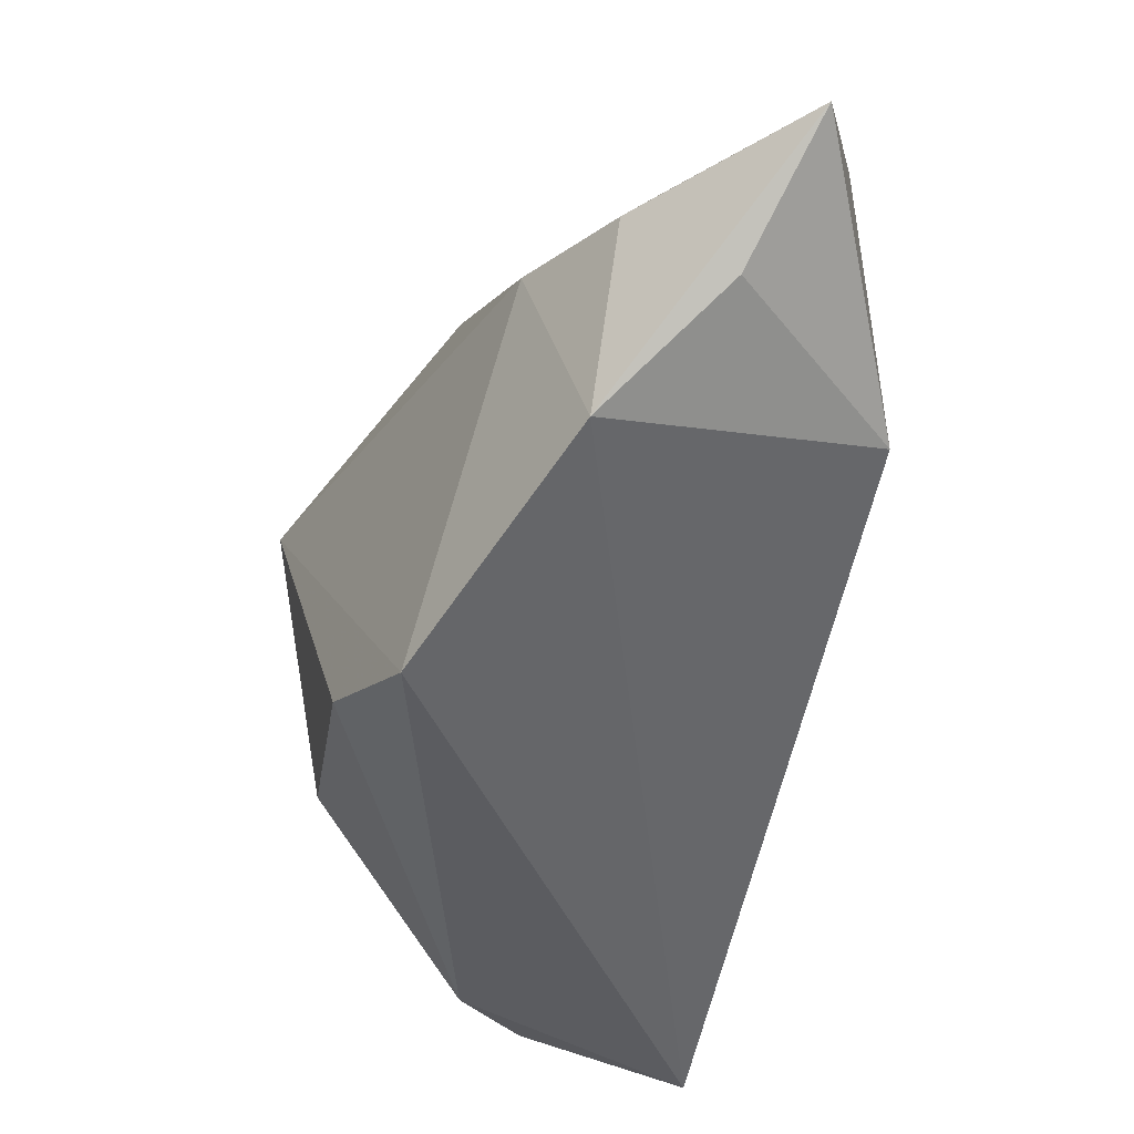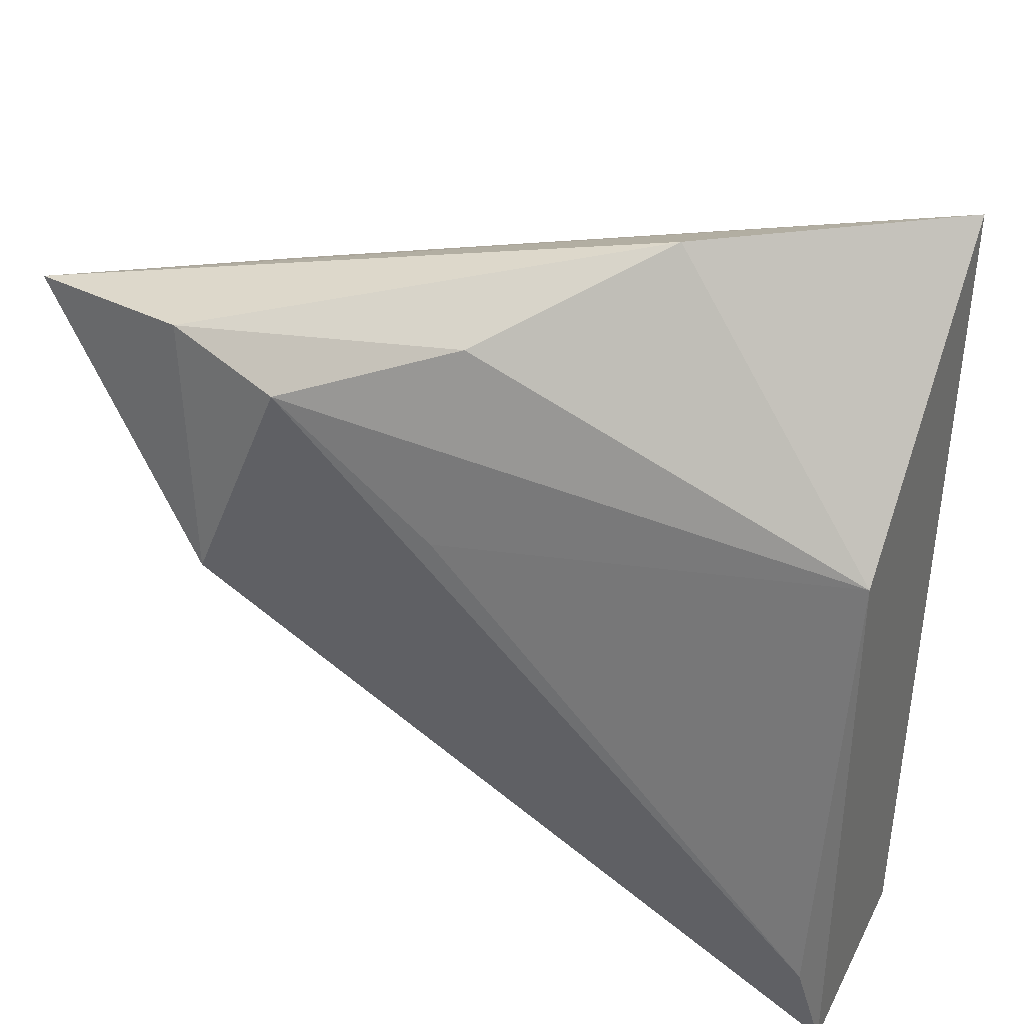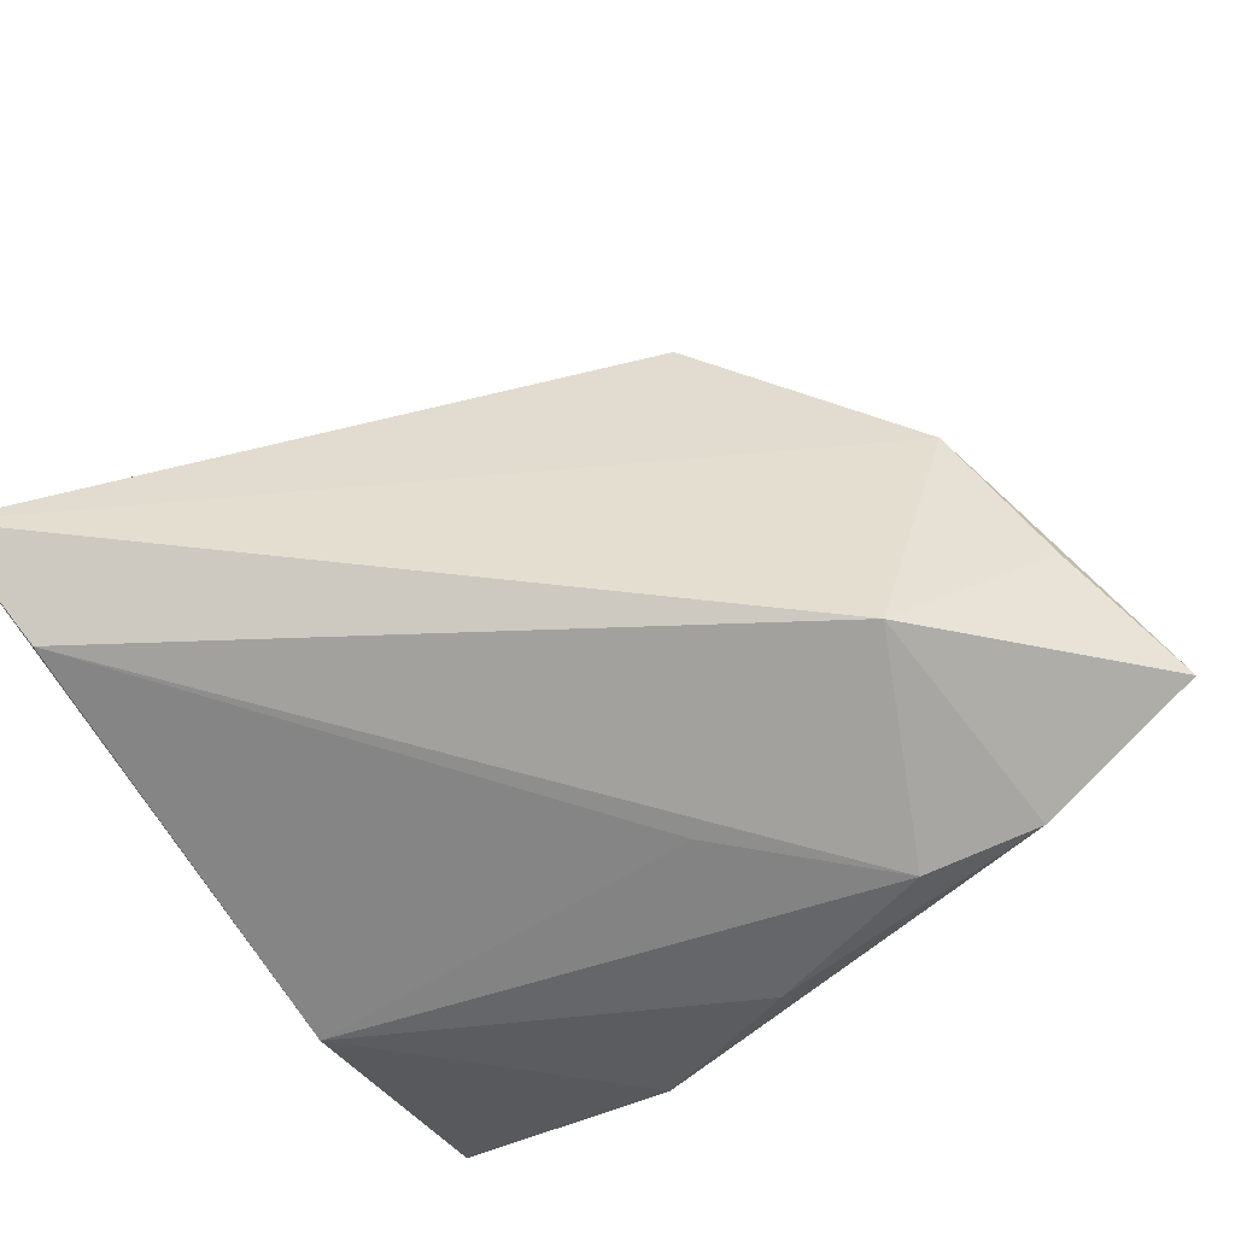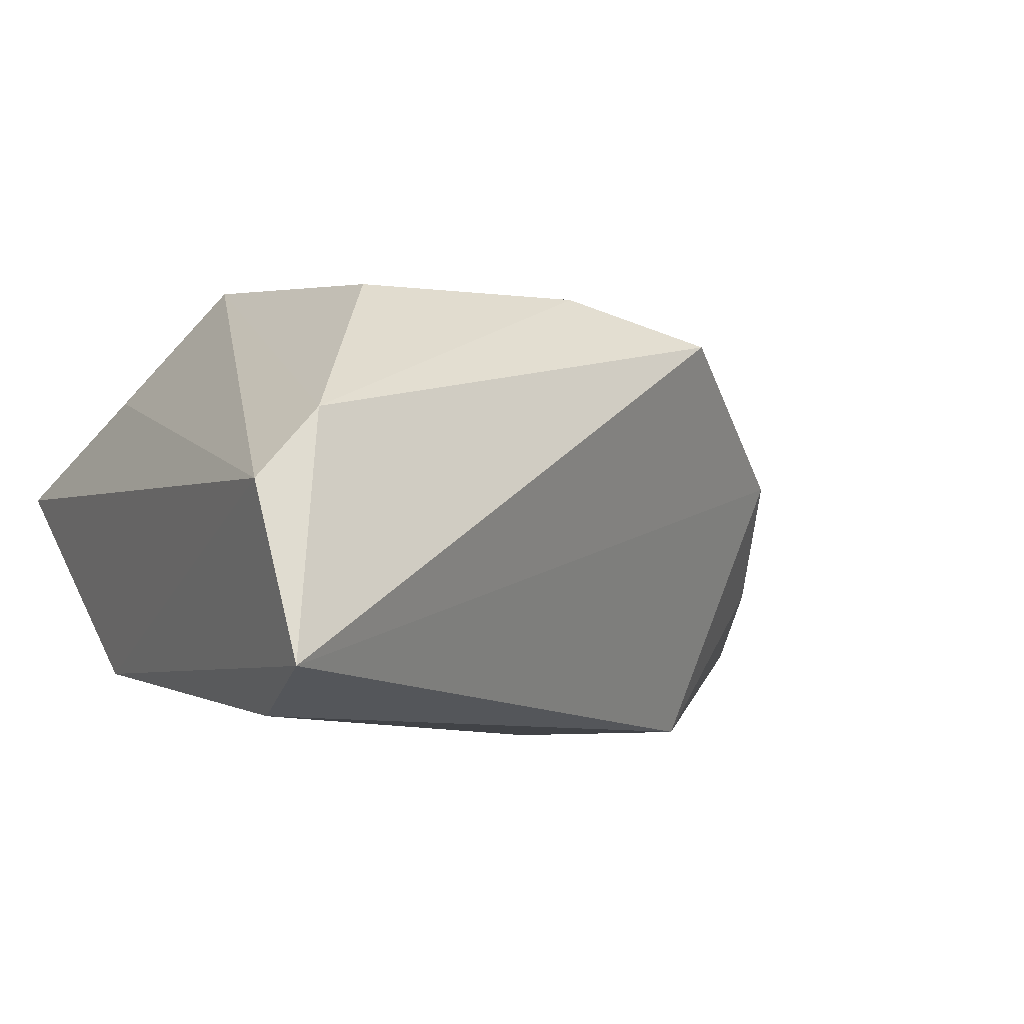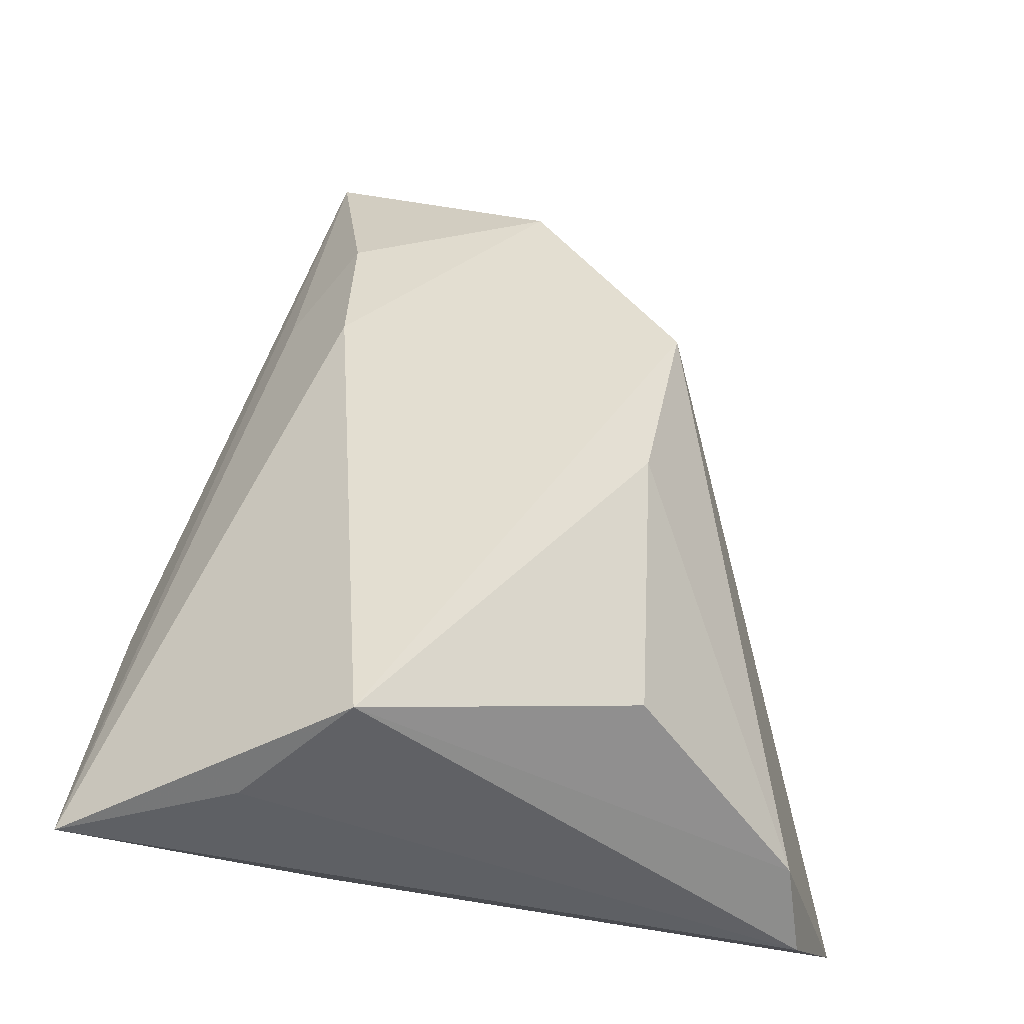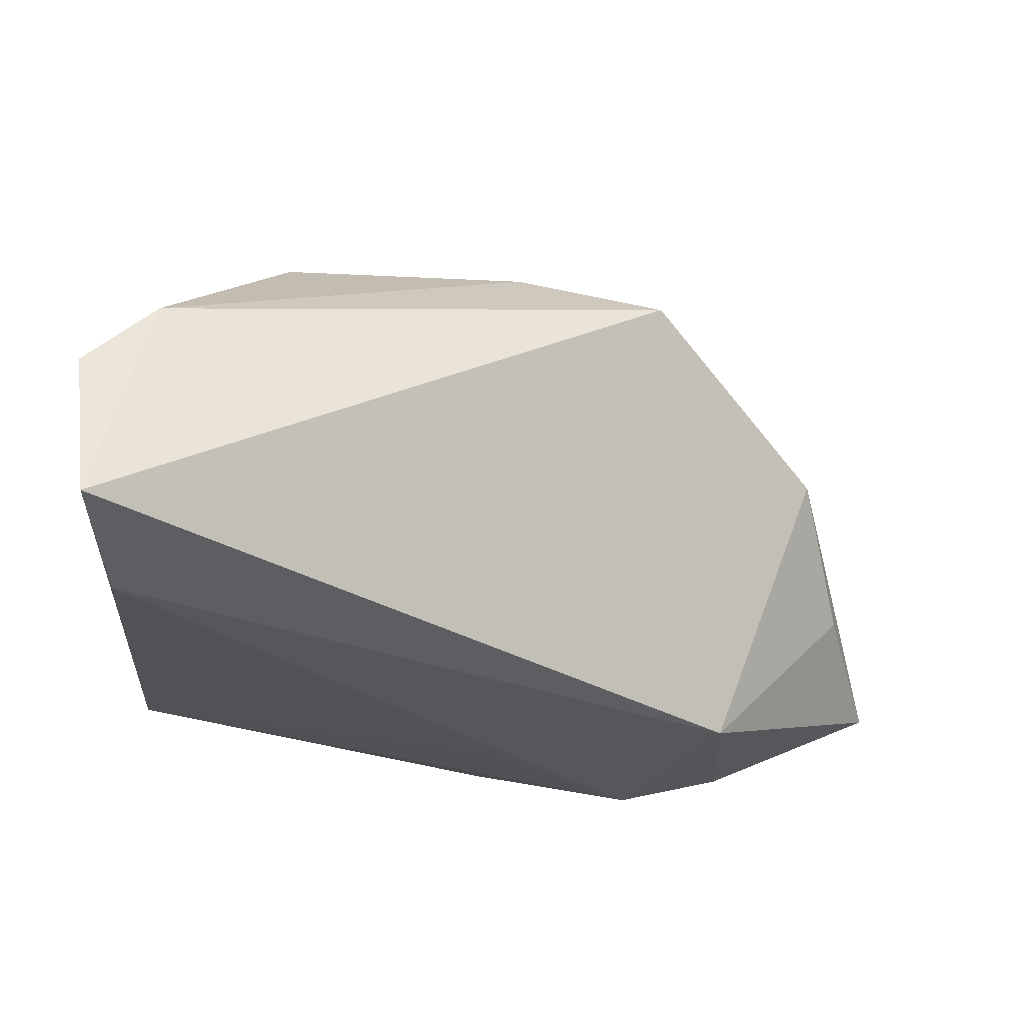
<metadata>
{"format":"obj","ext":"obj","renderer":"f3d","projection":"perspective","resolution":1024,"background":"white","views":[{"elev":-18.1,"azim":79.0,"up":"+Y"},{"elev":37.8,"azim":-159.6,"up":"+Y"},{"elev":-72.1,"azim":31.1,"up":"+Z"},{"elev":-7.0,"azim":-25.7,"up":"+Z"},{"elev":71.2,"azim":-81.6,"up":"+Z"},{"elev":-27.0,"azim":-2.6,"up":"+Z"}]}
</metadata>
<code>
v 0.04902 -0.002128 0.008927
v -0.03004 0.02066 0.01797
v -0.03306 -0.05039 -0.01837
v 0.01205 -0.01952 0.02733
v 0.05933 0.02582 -0.0112
v 0.03385 0.02785 -0.0013
v 0.02754 0.02549 -0.0227
v -0.03274 0.01298 -0.01625
v -0.0279 -0.04204 0.00823
v -0.0214 0.00826 0.03035
v 0.03717 0.001378 -0.0227
v 0.02908 -0.02098 0.02284
v 0.02992 0.01944 0.0119
v 0.04321 0.02049 0.004818
v -0.03111 -0.03669 -0.0227
v -0.03551 0.04239 0.007954
v -0.03551 -0.04465 0.0001517
v -0.008766 0.04093 -0.004866
v 0.03995 0.0287 -0.01876
v -0.0155 -0.02267 0.02588
v 0.01097 0.01118 -0.02241
v 0.05378 0.01067 -0.003958
v 0.008988 0.03203 -0.0173
f 5 22 11
f 3 17 8
f 8 17 16
f 18 16 5
f 18 8 16
f 20 10 9
f 9 10 17
f 3 12 9
f 9 17 3
f 5 16 6
f 6 14 5
f 1 11 22
f 1 22 5
f 5 14 1
f 1 12 3
f 3 11 1
f 15 11 3
f 7 11 15
f 3 8 15
f 19 18 5
f 5 11 19
f 19 11 7
f 16 17 2
f 2 10 16
f 17 10 2
f 4 10 20
f 12 10 4
f 20 9 4
f 4 9 12
f 13 10 12
f 16 10 13
f 13 6 16
f 14 6 13
f 12 1 13
f 13 1 14
f 21 8 7
f 7 15 21
f 21 15 8
f 23 19 7
f 18 19 23
f 7 8 23
f 8 18 23

</code>
